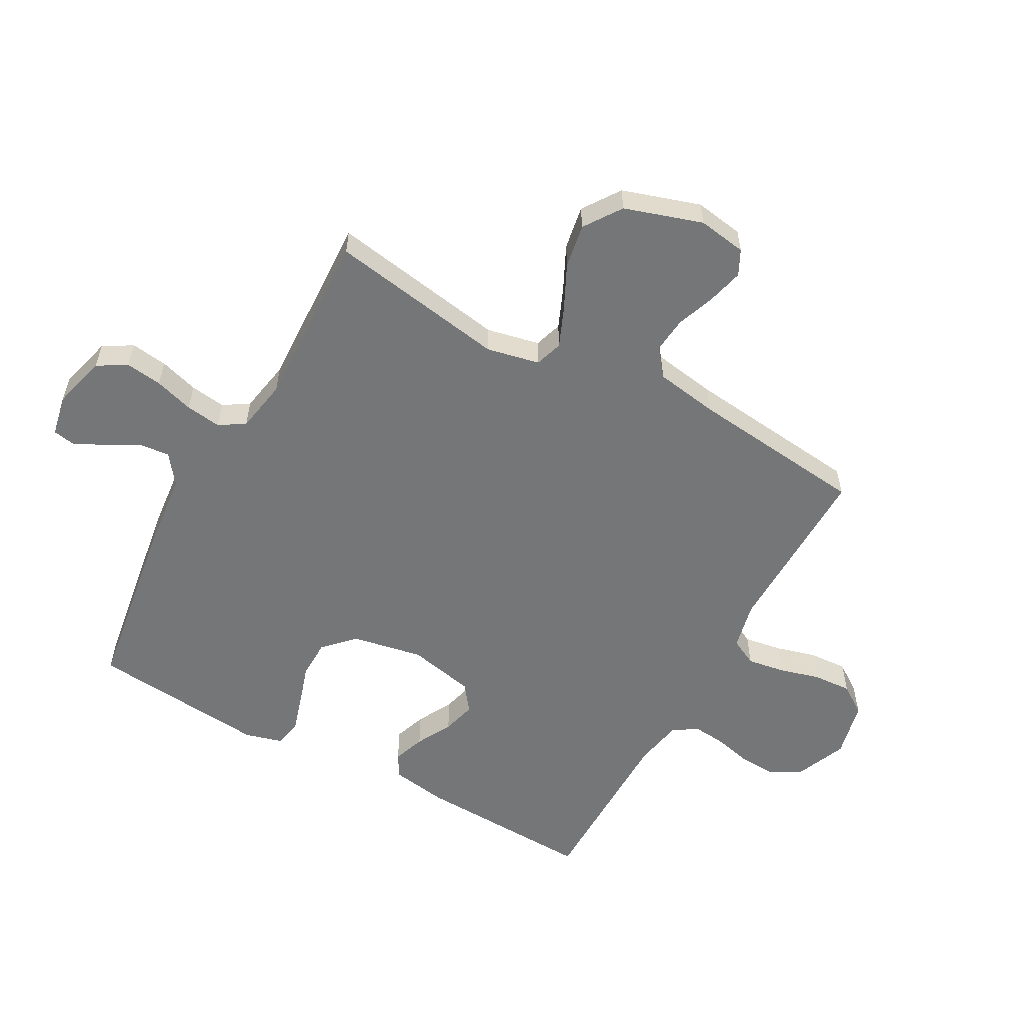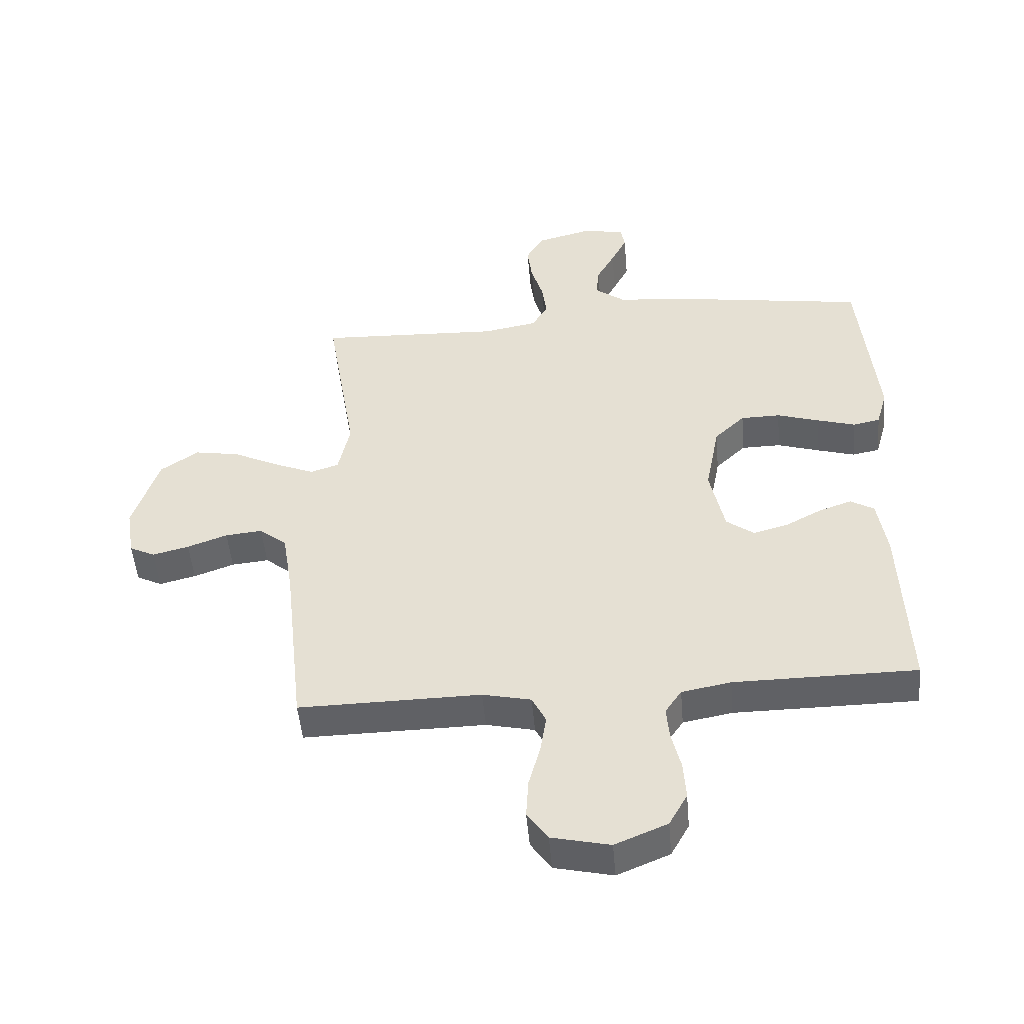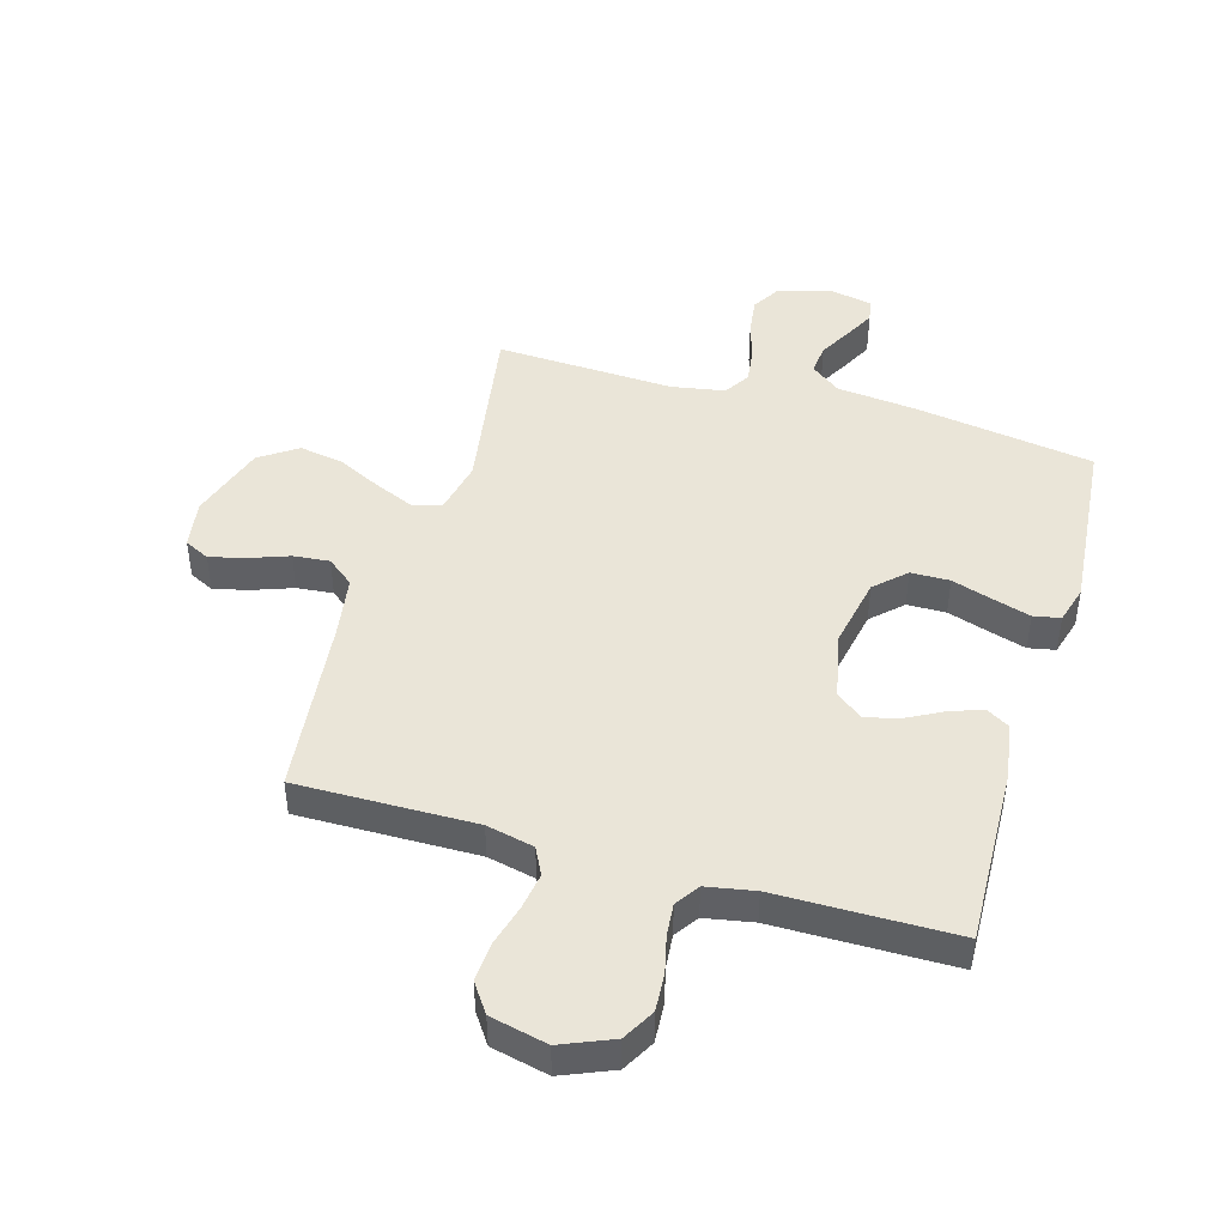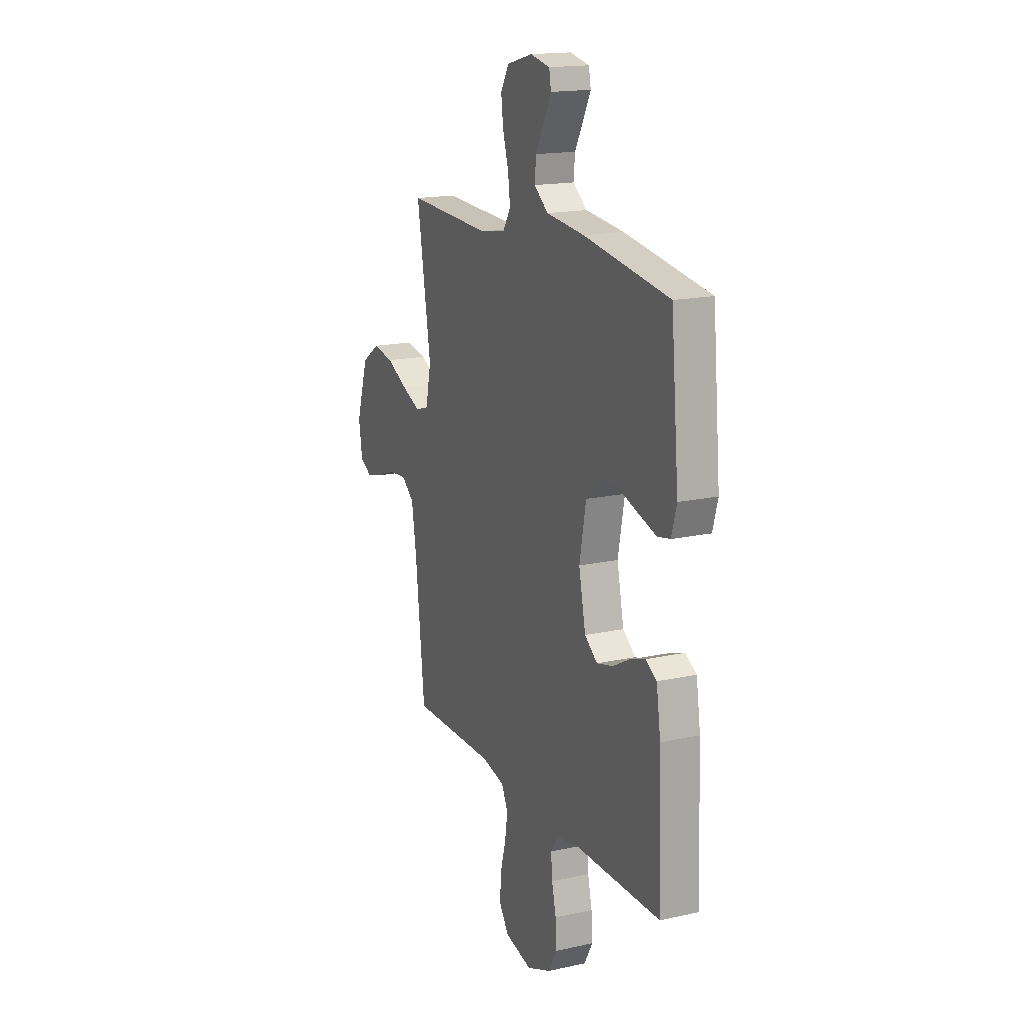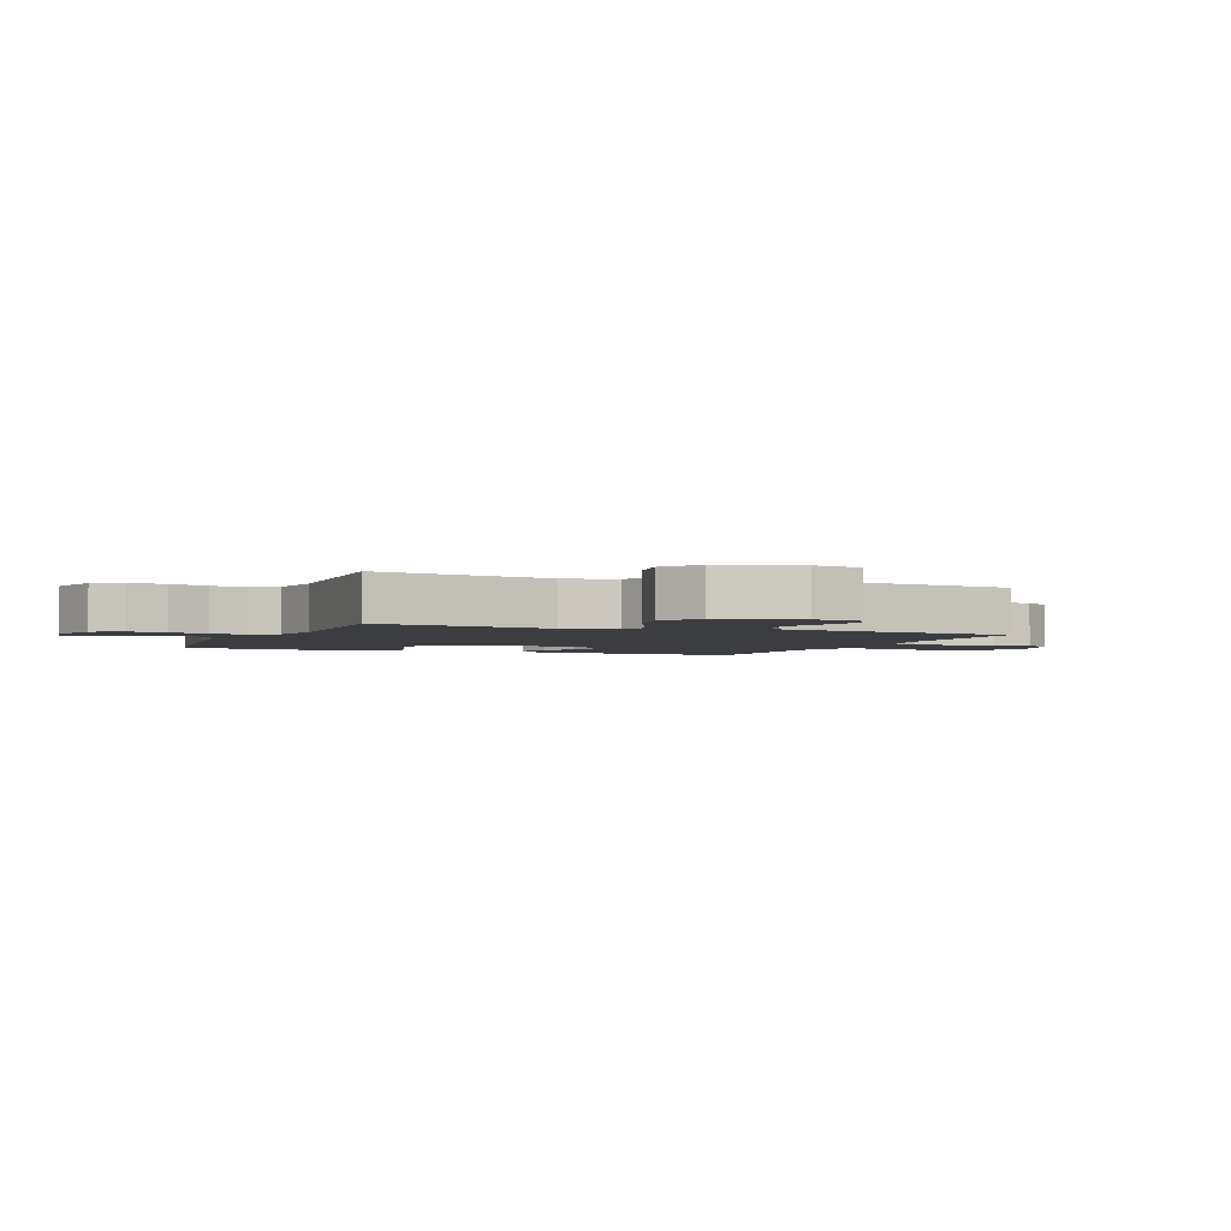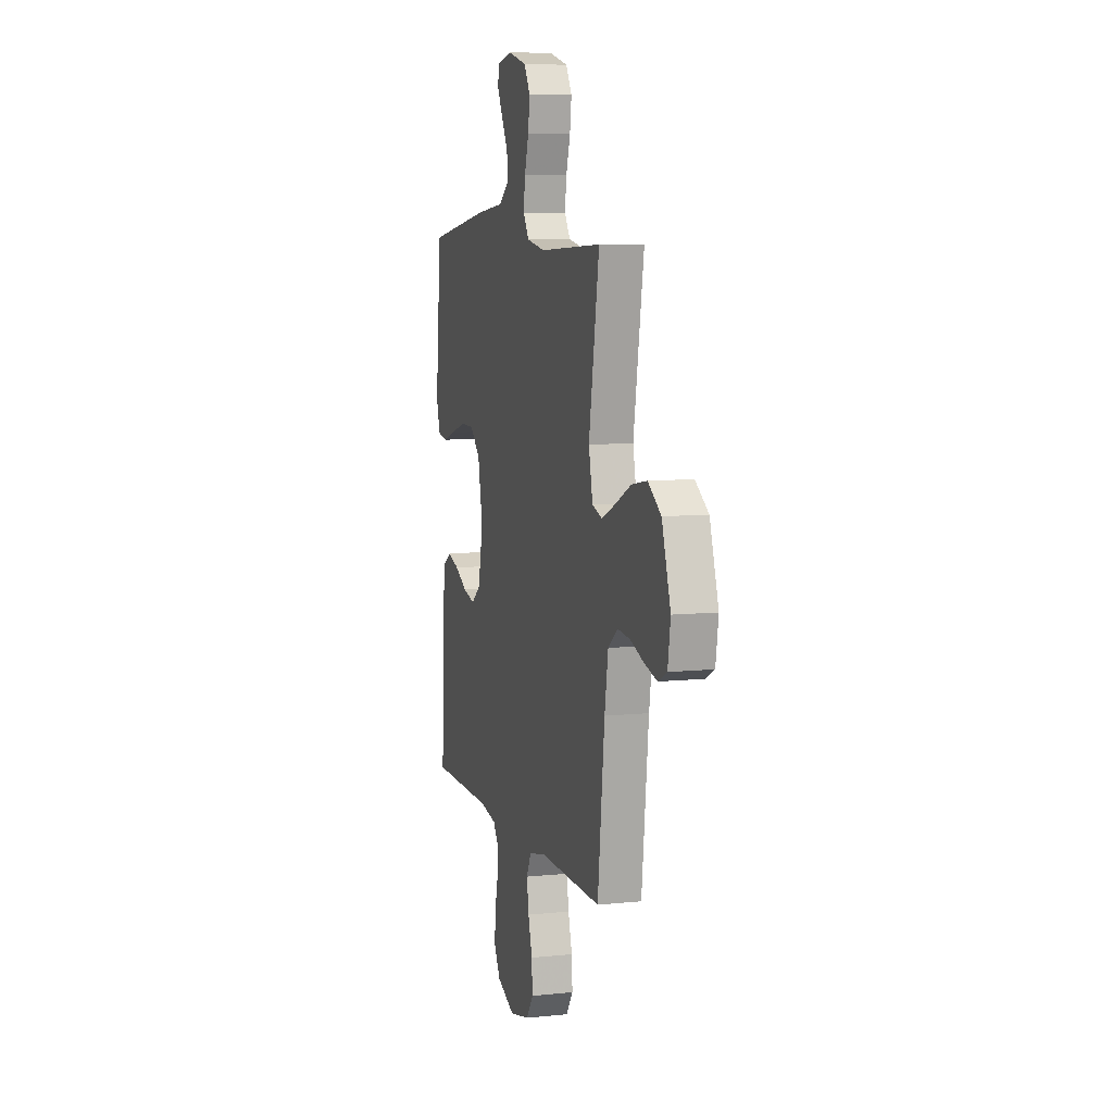
<metadata>
{"format":"obj","ext":"obj","renderer":"f3d","projection":"perspective","resolution":1024,"background":"white","views":[{"elev":-56.7,"azim":61.1,"up":"+Y"},{"elev":-49.2,"azim":-175.1,"up":"+Z"},{"elev":45.4,"azim":-163.7,"up":"+Y"},{"elev":17.0,"azim":-114.0,"up":"+Z"},{"elev":-2.7,"azim":67.4,"up":"+Y"},{"elev":7.8,"azim":73.8,"up":"+Z"}]}
</metadata>
<code>
v -0.5 0.07 0.5
v -0.2 0.07 0.546
v -0.065 0.07 0.56
v -0.015 0.07 0.598
v -0.02 0.07 0.649
v -0.05 0.07 0.704
v -0.076 0.07 0.755
v -0.069 0.07 0.793
v 0 0.07 0.807
v 0.091 0.07 0.783
v 0.12 0.07 0.734
v 0.112 0.07 0.672
v 0.092 0.07 0.606
v 0.084 0.07 0.546
v 0.111 0.07 0.503
v 0.2 0.07 0.487
v 0.5 0.07 0.5
v 0.45 0.07 0.2
v 0.469 0.07 0.111
v 0.516 0.07 0.096
v 0.582 0.07 0.124
v 0.658 0.07 0.161
v 0.732 0.07 0.174
v 0.795 0.07 0.131
v 0.837 0.07 0
v 0.824 0.07 -0.082
v 0.782 0.07 -0.103
v 0.722 0.07 -0.088
v 0.656 0.07 -0.064
v 0.595 0.07 -0.058
v 0.55 0.07 -0.094
v 0.533 0.07 -0.2
v 0.5 0.07 -0.5
v 0.2 0.07 -0.496
v 0.12 0.07 -0.514
v 0.097 0.07 -0.56
v 0.107 0.07 -0.623
v 0.126 0.07 -0.692
v 0.13 0.07 -0.757
v 0.096 0.07 -0.806
v 0 0.07 -0.828
v -0.086 0.07 -0.792
v -0.116 0.07 -0.738
v -0.112 0.07 -0.675
v -0.097 0.07 -0.612
v -0.092 0.07 -0.557
v -0.119 0.07 -0.517
v -0.2 0.07 -0.502
v -0.5 0.07 -0.5
v -0.489 0.07 -0.2
v -0.474 0.07 -0.104
v -0.435 0.07 -0.081
v -0.381 0.07 -0.1
v -0.321 0.07 -0.132
v -0.264 0.07 -0.147
v -0.219 0.07 -0.113
v -0.195 0.07 0
v -0.218 0.07 0.12
v -0.268 0.07 0.168
v -0.333 0.07 0.169
v -0.402 0.07 0.147
v -0.465 0.07 0.128
v -0.51 0.07 0.137
v -0.528 0.07 0.2
v -0.5 0 0.5
v -0.2 0 0.546
v -0.065 0 0.56
v -0.015 0 0.598
v -0.02 0 0.649
v -0.05 0 0.704
v -0.076 0 0.755
v -0.069 0 0.793
v 0 0 0.807
v 0.091 0 0.783
v 0.12 0 0.734
v 0.112 0 0.672
v 0.092 0 0.606
v 0.084 0 0.546
v 0.111 0 0.503
v 0.2 0 0.487
v 0.5 0 0.5
v 0.45 0 0.2
v 0.469 0 0.111
v 0.516 0 0.096
v 0.582 0 0.124
v 0.658 0 0.161
v 0.732 0 0.174
v 0.795 0 0.131
v 0.837 0 0
v 0.824 0 -0.082
v 0.782 0 -0.103
v 0.722 0 -0.088
v 0.656 0 -0.064
v 0.595 0 -0.058
v 0.55 0 -0.094
v 0.533 0 -0.2
v 0.5 0 -0.5
v 0.2 0 -0.496
v 0.12 0 -0.514
v 0.097 0 -0.56
v 0.107 0 -0.623
v 0.126 0 -0.692
v 0.13 0 -0.757
v 0.096 0 -0.806
v 0 0 -0.828
v -0.086 0 -0.792
v -0.116 0 -0.738
v -0.112 0 -0.675
v -0.097 0 -0.612
v -0.092 0 -0.557
v -0.119 0 -0.517
v -0.2 0 -0.502
v -0.5 0 -0.5
v -0.489 0 -0.2
v -0.474 0 -0.104
v -0.435 0 -0.081
v -0.381 0 -0.1
v -0.321 0 -0.132
v -0.264 0 -0.147
v -0.219 0 -0.113
v -0.195 0 0
v -0.218 0 0.12
v -0.268 0 0.168
v -0.333 0 0.169
v -0.402 0 0.147
v -0.465 0 0.128
v -0.51 0 0.137
v -0.528 0 0.2
f 1 2 3
f 64 1 3
f 63 64 3
f 62 63 3
f 61 62 3
f 60 61 3
f 59 60 3 4
f 58 59 4
f 57 58 4
f 56 57 4
f 52 53 54
f 51 52 54
f 50 51 54
f 49 50 54
f 48 49 54
f 47 48 54 55
f 46 47 55 56
f 43 44 45
f 42 43 45
f 41 42 45
f 40 41 45
f 39 40 45
f 38 39 45
f 37 38 45
f 36 37 45 46
f 46 56 4
f 36 46 4
f 35 36 4
f 32 33 34
f 35 4 5
f 34 35 5
f 32 34 5
f 31 32 5
f 27 28 29
f 26 27 29
f 25 26 29
f 24 25 29
f 23 24 29
f 22 23 29
f 21 22 29
f 20 21 29 30
f 19 20 30 31
f 16 17 18
f 15 16 18 19
f 11 12 13
f 10 11 13
f 9 10 13
f 8 9 13
f 7 8 13
f 6 7 13
f 5 6 13
f 5 13 14
f 15 19 31
f 15 31 5
f 5 14 15
f 67 66 65
f 67 65 128
f 67 128 127
f 67 127 126
f 67 126 125
f 67 125 124
f 68 67 124 123
f 68 123 122
f 68 122 121
f 68 121 120
f 118 117 116
f 118 116 115
f 118 115 114
f 118 114 113
f 118 113 112
f 119 118 112 111
f 120 119 111 110
f 109 108 107
f 109 107 106
f 109 106 105
f 109 105 104
f 109 104 103
f 109 103 102
f 109 102 101
f 110 109 101 100
f 68 120 110
f 68 110 100
f 68 100 99
f 98 97 96
f 69 68 99
f 69 99 98
f 69 98 96
f 69 96 95
f 93 92 91
f 93 91 90
f 93 90 89
f 93 89 88
f 93 88 87
f 93 87 86
f 93 86 85
f 94 93 85 84
f 95 94 84 83
f 82 81 80
f 83 82 80 79
f 77 76 75
f 77 75 74
f 77 74 73
f 77 73 72
f 77 72 71
f 77 71 70
f 77 70 69
f 78 77 69
f 95 83 79
f 69 95 79
f 79 78 69
f 1 65 66 2
f 2 66 67 3
f 3 67 68 4
f 4 68 69 5
f 5 69 70 6
f 6 70 71 7
f 7 71 72 8
f 8 72 73 9
f 9 73 74 10
f 10 74 75 11
f 11 75 76 12
f 12 76 77 13
f 13 77 78 14
f 14 78 79 15
f 15 79 80 16
f 16 80 81 17
f 17 81 82 18
f 18 82 83 19
f 19 83 84 20
f 20 84 85 21
f 21 85 86 22
f 22 86 87 23
f 23 87 88 24
f 24 88 89 25
f 25 89 90 26
f 26 90 91 27
f 27 91 92 28
f 28 92 93 29
f 29 93 94 30
f 30 94 95 31
f 31 95 96 32
f 32 96 97 33
f 33 97 98 34
f 34 98 99 35
f 35 99 100 36
f 36 100 101 37
f 37 101 102 38
f 38 102 103 39
f 39 103 104 40
f 40 104 105 41
f 41 105 106 42
f 42 106 107 43
f 43 107 108 44
f 44 108 109 45
f 45 109 110 46
f 46 110 111 47
f 47 111 112 48
f 48 112 113 49
f 49 113 114 50
f 50 114 115 51
f 51 115 116 52
f 52 116 117 53
f 53 117 118 54
f 54 118 119 55
f 55 119 120 56
f 56 120 121 57
f 57 121 122 58
f 58 122 123 59
f 59 123 124 60
f 60 124 125 61
f 61 125 126 62
f 62 126 127 63
f 63 127 128 64
f 64 128 65 1

</code>
